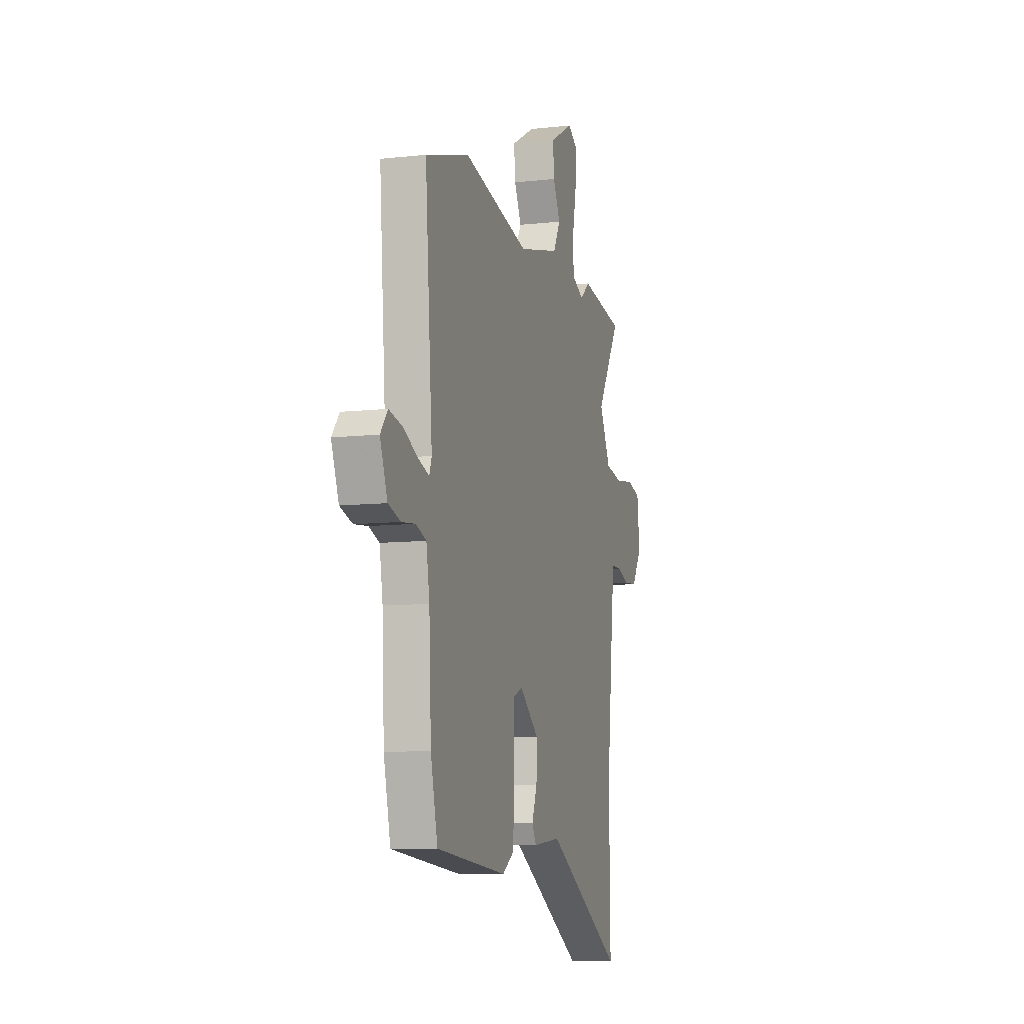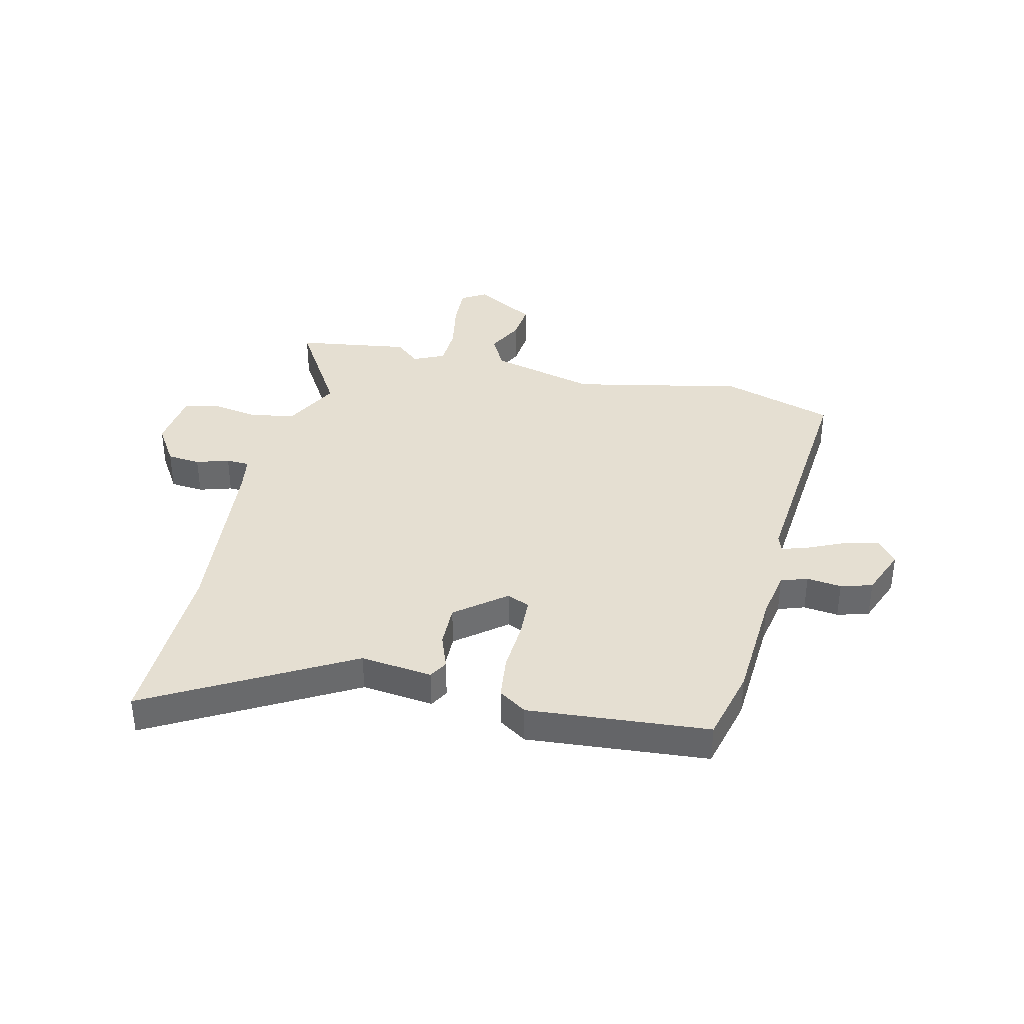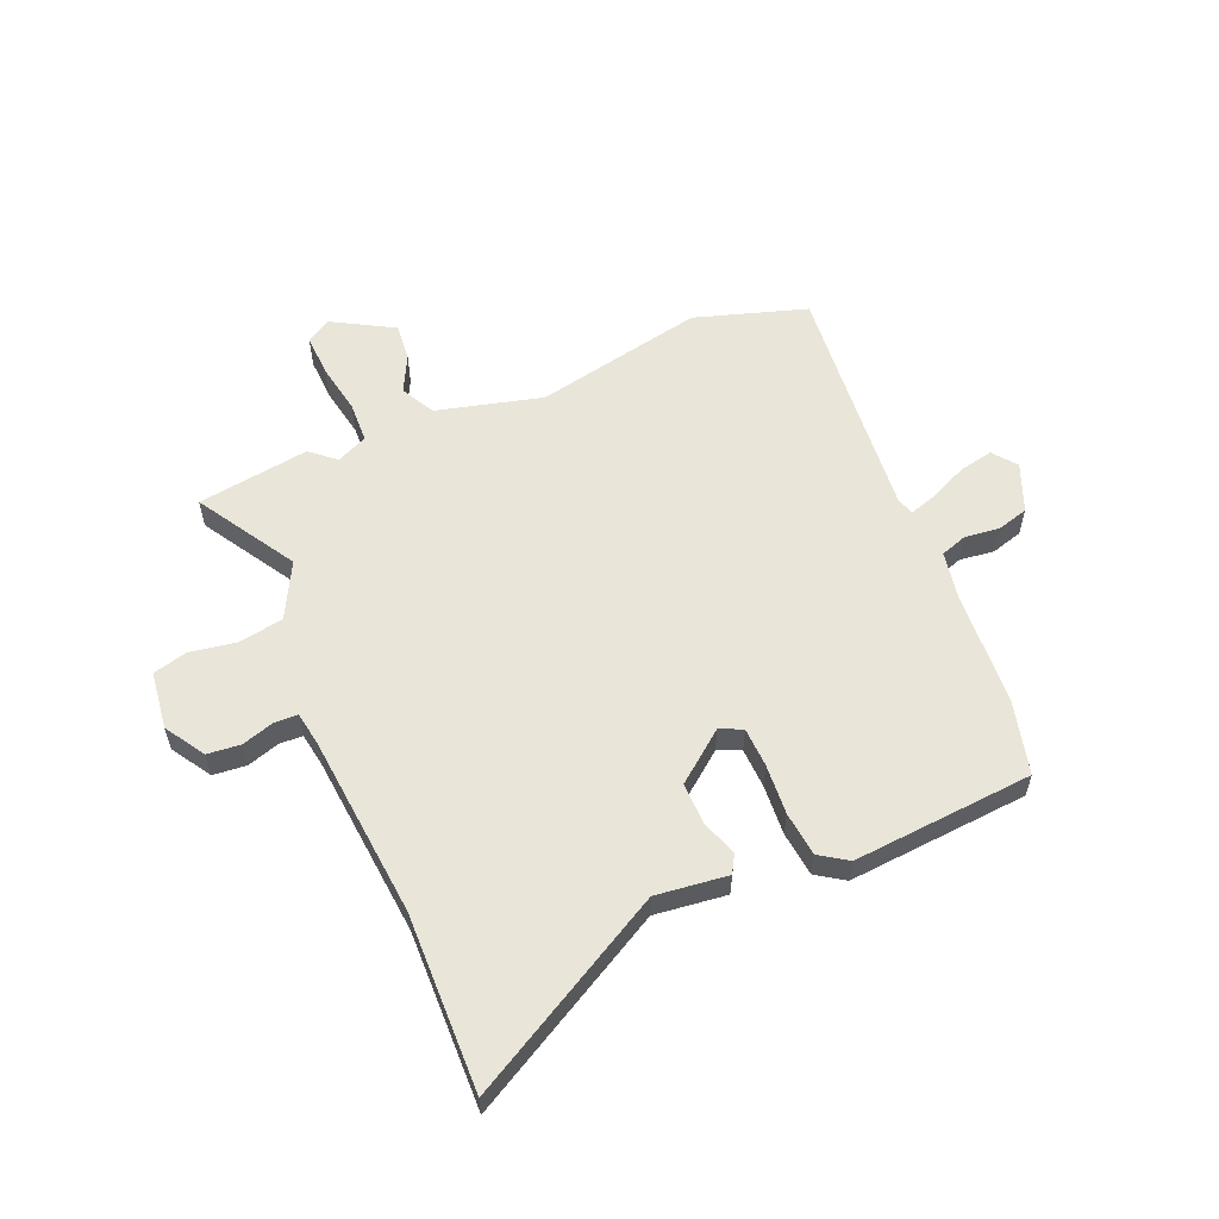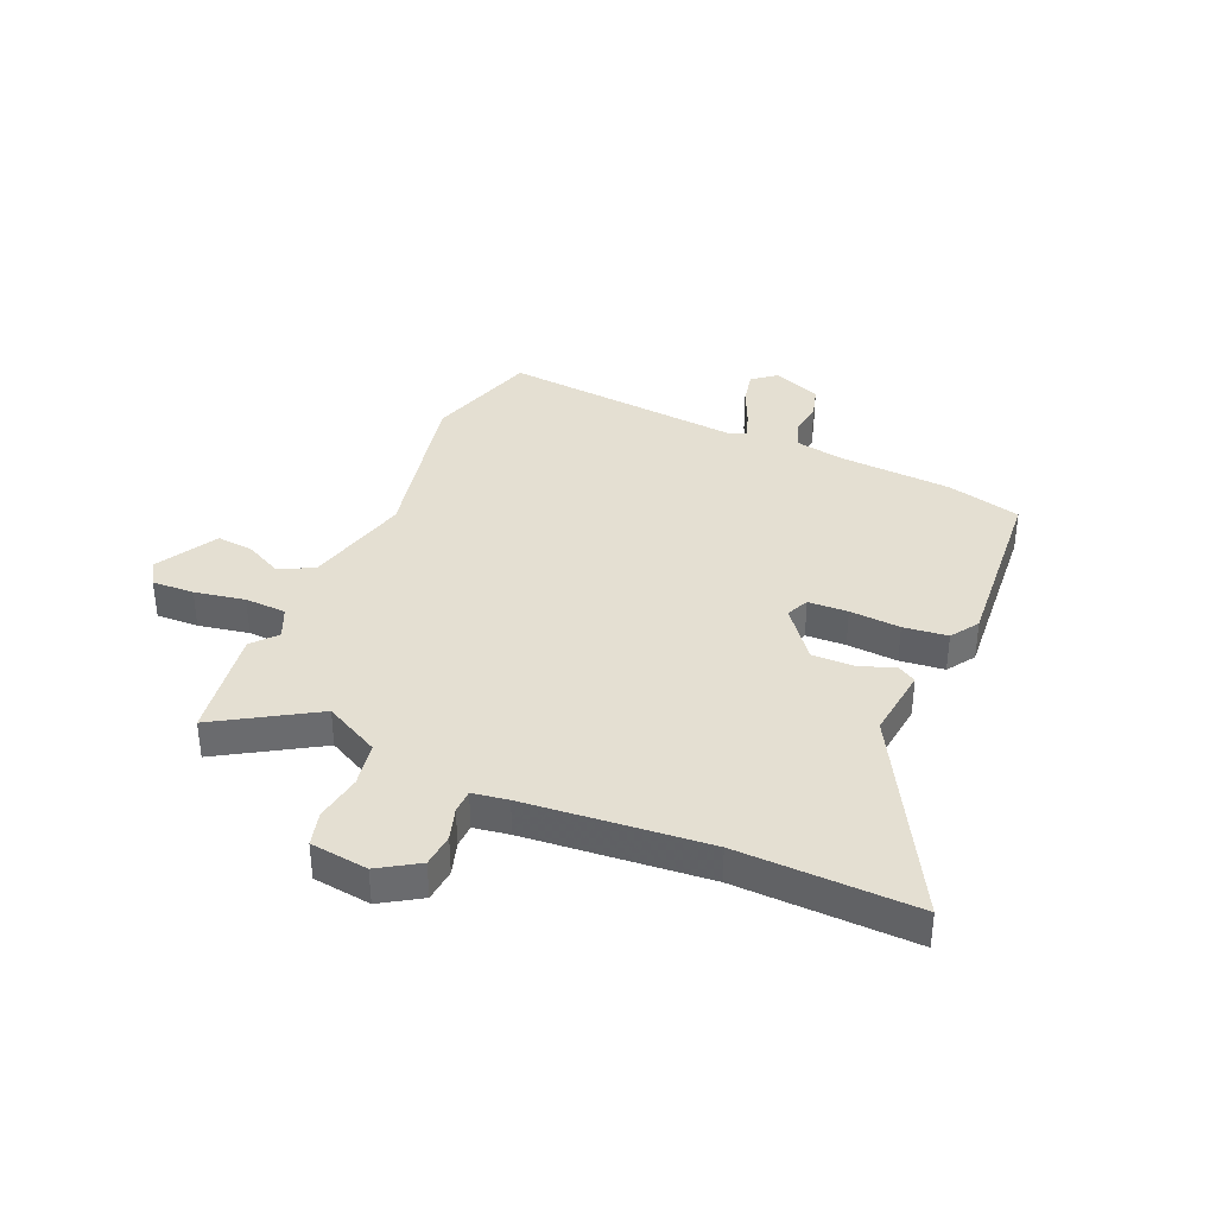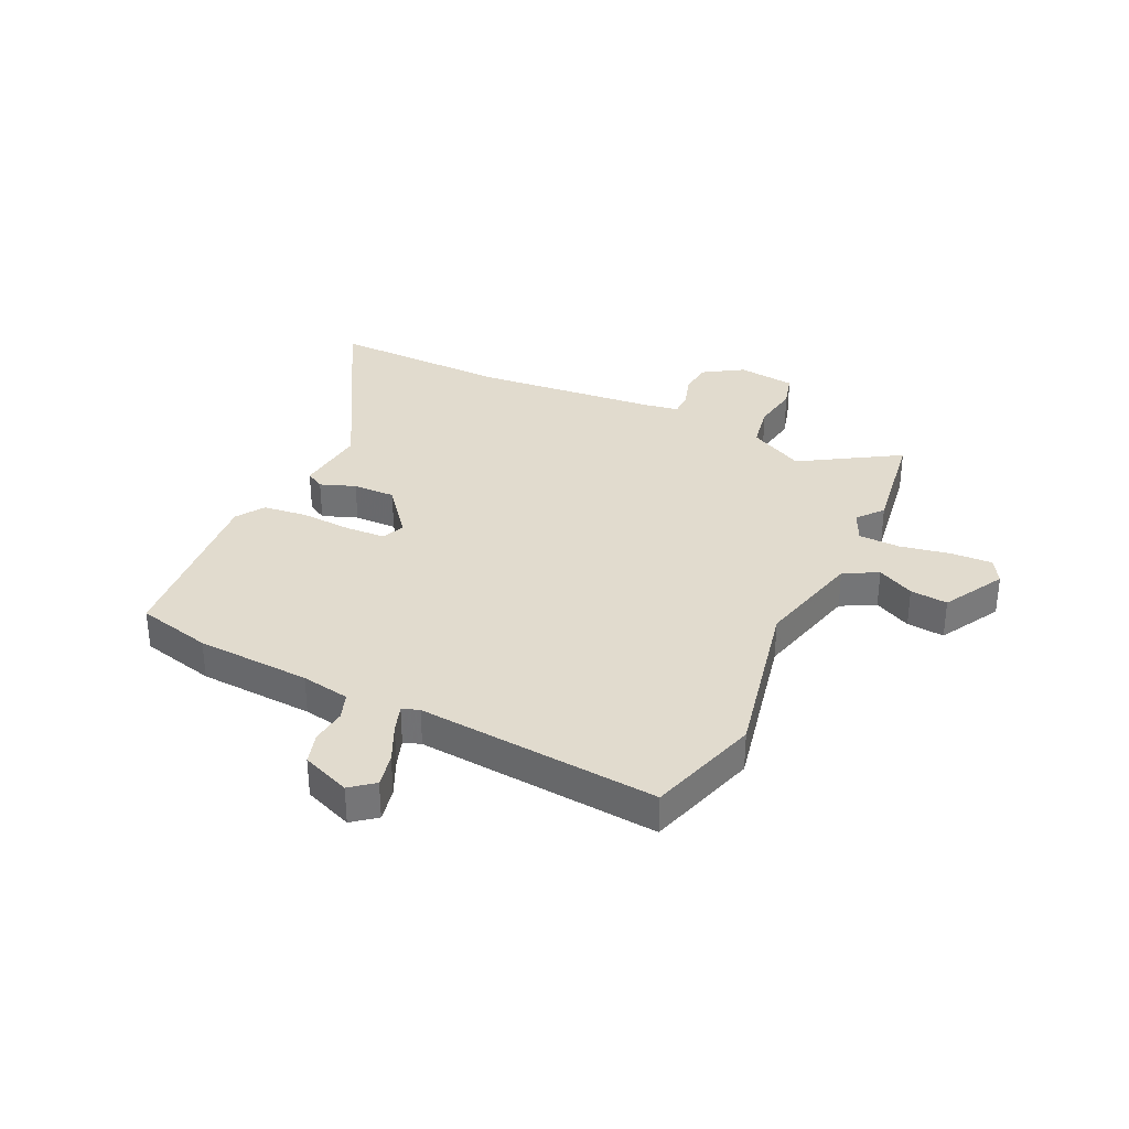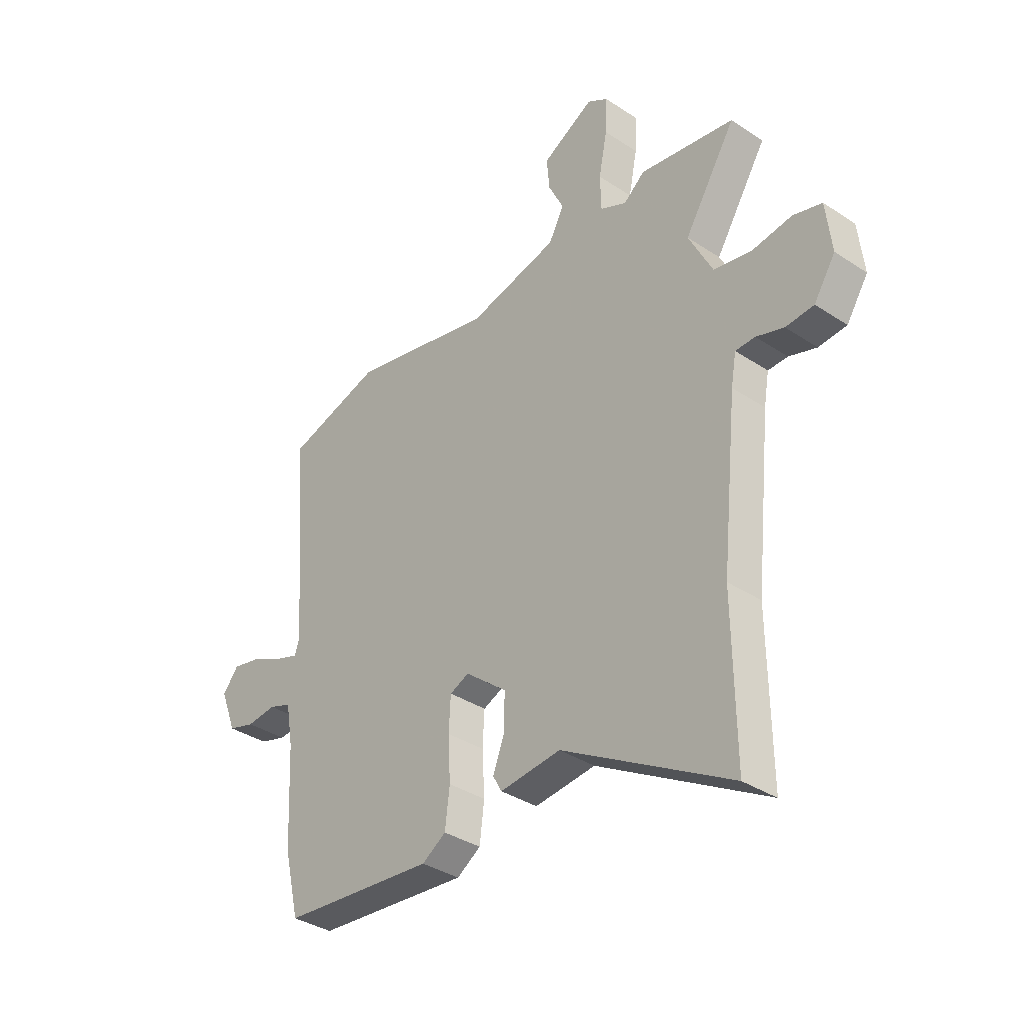
<metadata>
{"format":"obj","ext":"obj","renderer":"f3d","projection":"perspective","resolution":1024,"background":"white","views":[{"elev":-9.3,"azim":-73.7,"up":"+Z"},{"elev":37.4,"azim":-166.2,"up":"+Y"},{"elev":57.8,"azim":157.8,"up":"+Y"},{"elev":37.1,"azim":114.1,"up":"+Y"},{"elev":33.8,"azim":-64.3,"up":"+Y"},{"elev":-35.7,"azim":48.9,"up":"+Z"}]}
</metadata>
<code>
v 0.498 0.07 -0.363
v 0.502 0.07 -0.685
v 0.143 0.07 -0.48
v 0.013 0.07 -0.494
v -0.006 0.07 -0.46
v 0.018 0.07 -0.397
v 0.02 0.07 -0.32
v -0.069 0.07 -0.248
v -0.11 0.07 -0.266
v -0.114 0.07 -0.338
v -0.109 0.07 -0.43
v -0.119 0.07 -0.51
v -0.17 0.07 -0.543
v -0.497 0.07 -0.513
v -0.529 0.07 -0.378
v -0.539 0.07 -0.171
v -0.554 0.07 -0.083
v -0.602 0.07 -0.066
v -0.665 0.07 -0.073
v -0.722 0.07 -0.056
v -0.756 0.07 0.032
v -0.722 0.07 0.074
v -0.661 0.07 0.061
v -0.593 0.07 0.029
v -0.543 0.07 0.012
v -0.532 0.07 0.043
v -0.566 0.07 0.48
v -0.363 0.07 0.541
v -0.056 0.07 0.474
v 0.136 0.07 0.521
v 0.169 0.07 0.582
v 0.136 0.07 0.649
v 0.13 0.07 0.717
v 0.241 0.07 0.778
v 0.285 0.07 0.751
v 0.281 0.07 0.675
v 0.263 0.07 0.584
v 0.265 0.07 0.509
v 0.321 0.07 0.483
v 0.366 0.07 0.521
v 0.569 0.07 0.489
v 0.459 0.07 0.313
v 0.51 0.07 0.212
v 0.591 0.07 0.197
v 0.676 0.07 0.21
v 0.738 0.07 0.193
v 0.75 0.07 0.088
v 0.704 0.07 0.017
v 0.644 0.07 0.012
v 0.585 0.07 0.031
v 0.543 0.07 0.03
v 0.532 0.07 -0.034
v 0.498 0 -0.363
v 0.502 0 -0.685
v 0.143 0 -0.48
v 0.013 0 -0.494
v -0.006 0 -0.46
v 0.018 0 -0.397
v 0.02 0 -0.32
v -0.069 0 -0.248
v -0.11 0 -0.266
v -0.114 0 -0.338
v -0.109 0 -0.43
v -0.119 0 -0.51
v -0.17 0 -0.543
v -0.497 0 -0.513
v -0.529 0 -0.378
v -0.539 0 -0.171
v -0.554 0 -0.083
v -0.602 0 -0.066
v -0.665 0 -0.073
v -0.722 0 -0.056
v -0.756 0 0.032
v -0.722 0 0.074
v -0.661 0 0.061
v -0.593 0 0.029
v -0.543 0 0.012
v -0.532 0 0.043
v -0.566 0 0.48
v -0.363 0 0.541
v -0.056 0 0.474
v 0.136 0 0.521
v 0.169 0 0.582
v 0.136 0 0.649
v 0.13 0 0.717
v 0.241 0 0.778
v 0.285 0 0.751
v 0.281 0 0.675
v 0.263 0 0.584
v 0.265 0 0.509
v 0.321 0 0.483
v 0.366 0 0.521
v 0.569 0 0.489
v 0.459 0 0.313
v 0.51 0 0.212
v 0.591 0 0.197
v 0.676 0 0.21
v 0.738 0 0.193
v 0.75 0 0.088
v 0.704 0 0.017
v 0.644 0 0.012
v 0.585 0 0.031
v 0.543 0 0.03
v 0.532 0 -0.034
f 48 49 50
f 47 48 50
f 46 47 50
f 45 46 50
f 44 45 50
f 43 44 50 51
f 42 43 51 52
f 39 40 41 42
f 42 52 1
f 39 42 1
f 38 39 1
f 35 36 37
f 34 35 37
f 33 34 37
f 32 33 37
f 31 32 37
f 30 31 37 38
f 26 27 28 29
f 30 38 1
f 29 30 1
f 26 29 1
f 25 26 1
f 22 23 24
f 21 22 24
f 20 21 24
f 19 20 24
f 18 19 24
f 24 25 1
f 18 24 1
f 17 18 1
f 14 15 16
f 13 14 16
f 12 13 16
f 11 12 16
f 10 11 16
f 9 10 16 17
f 3 4 5 6
f 3 6 7
f 2 3 7
f 1 2 7 8
f 8 9 17
f 1 8 17
f 102 101 100
f 102 100 99
f 102 99 98
f 102 98 97
f 102 97 96
f 103 102 96 95
f 104 103 95 94
f 94 93 92 91
f 53 104 94
f 53 94 91
f 53 91 90
f 89 88 87
f 89 87 86
f 89 86 85
f 89 85 84
f 89 84 83
f 90 89 83 82
f 81 80 79 78
f 53 90 82
f 53 82 81
f 53 81 78
f 53 78 77
f 76 75 74
f 76 74 73
f 76 73 72
f 76 72 71
f 76 71 70
f 53 77 76
f 53 76 70
f 53 70 69
f 68 67 66
f 68 66 65
f 68 65 64
f 68 64 63
f 68 63 62
f 69 68 62 61
f 58 57 56 55
f 59 58 55
f 59 55 54
f 60 59 54 53
f 69 61 60
f 69 60 53
f 1 53 54 2
f 2 54 55 3
f 3 55 56 4
f 4 56 57 5
f 5 57 58 6
f 6 58 59 7
f 7 59 60 8
f 8 60 61 9
f 9 61 62 10
f 10 62 63 11
f 11 63 64 12
f 12 64 65 13
f 13 65 66 14
f 14 66 67 15
f 15 67 68 16
f 16 68 69 17
f 17 69 70 18
f 18 70 71 19
f 19 71 72 20
f 20 72 73 21
f 21 73 74 22
f 22 74 75 23
f 23 75 76 24
f 24 76 77 25
f 25 77 78 26
f 26 78 79 27
f 27 79 80 28
f 28 80 81 29
f 29 81 82 30
f 30 82 83 31
f 31 83 84 32
f 32 84 85 33
f 33 85 86 34
f 34 86 87 35
f 35 87 88 36
f 36 88 89 37
f 37 89 90 38
f 38 90 91 39
f 39 91 92 40
f 40 92 93 41
f 41 93 94 42
f 42 94 95 43
f 43 95 96 44
f 44 96 97 45
f 45 97 98 46
f 46 98 99 47
f 47 99 100 48
f 48 100 101 49
f 49 101 102 50
f 50 102 103 51
f 51 103 104 52
f 52 104 53 1

</code>
